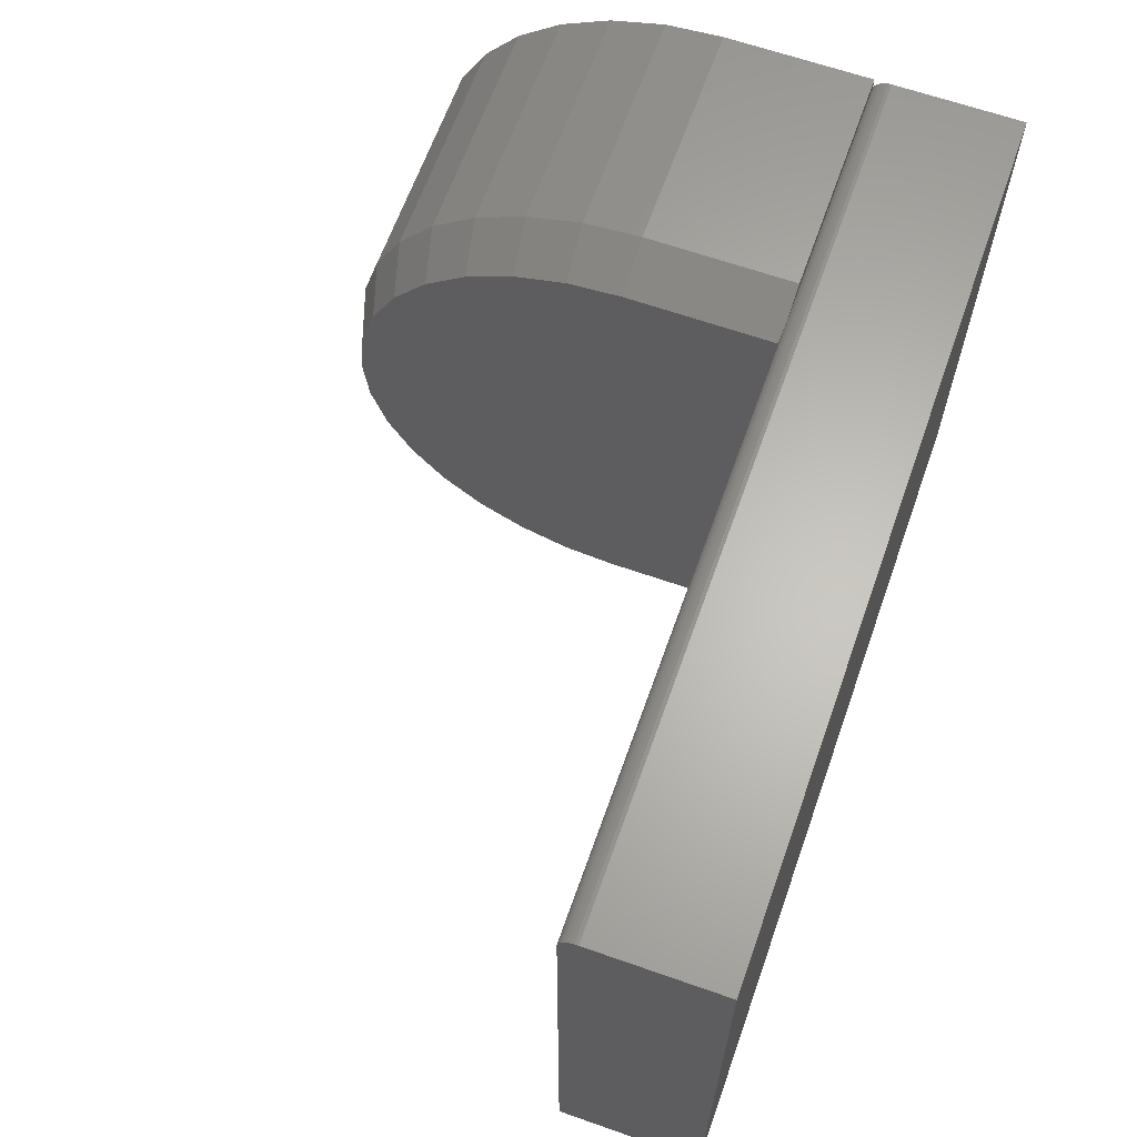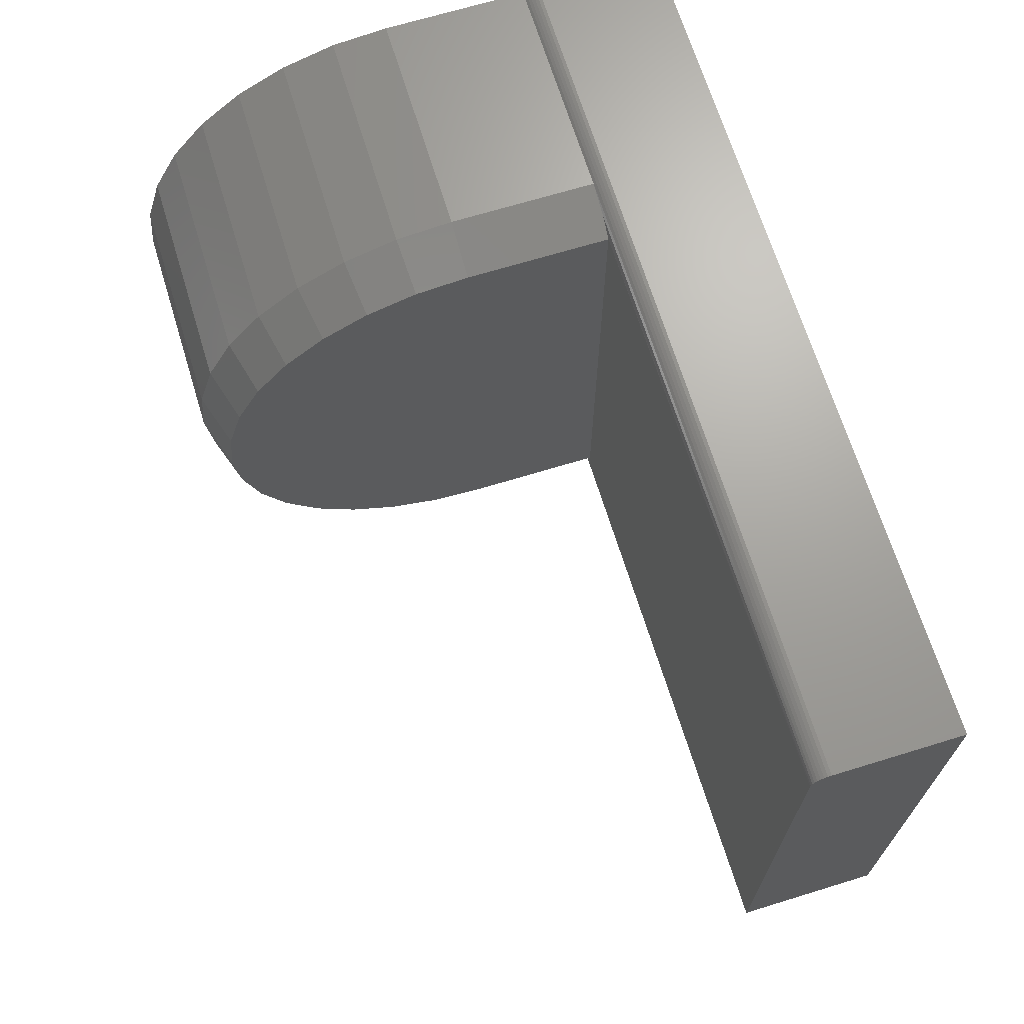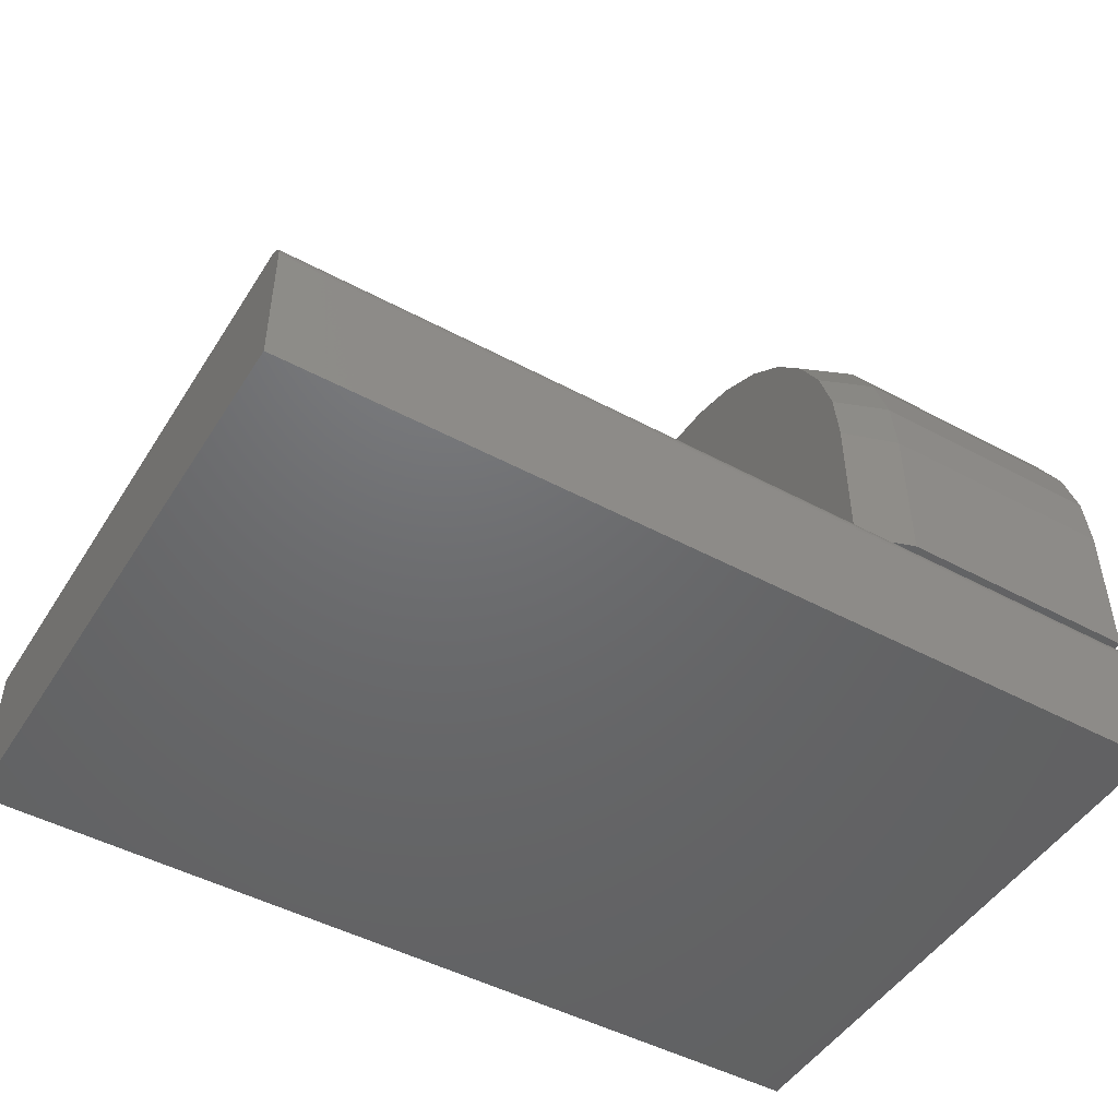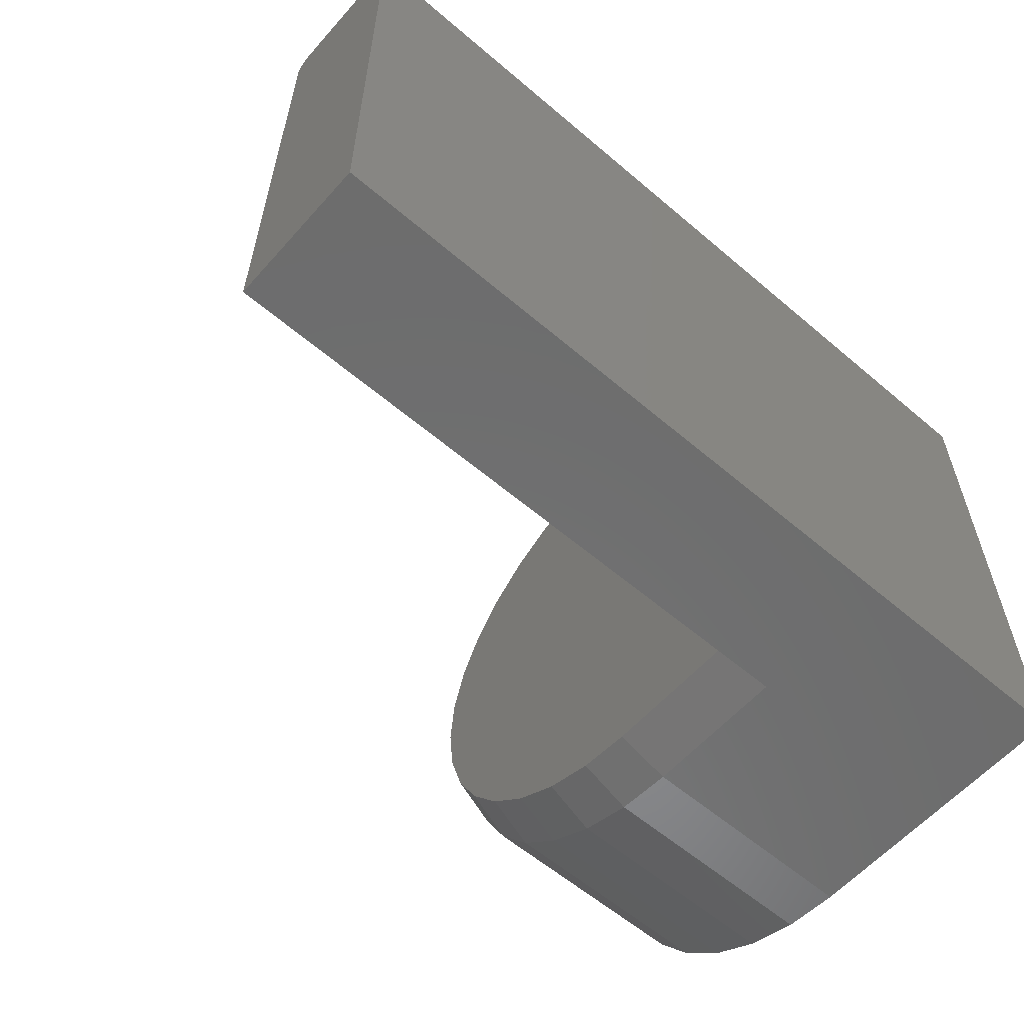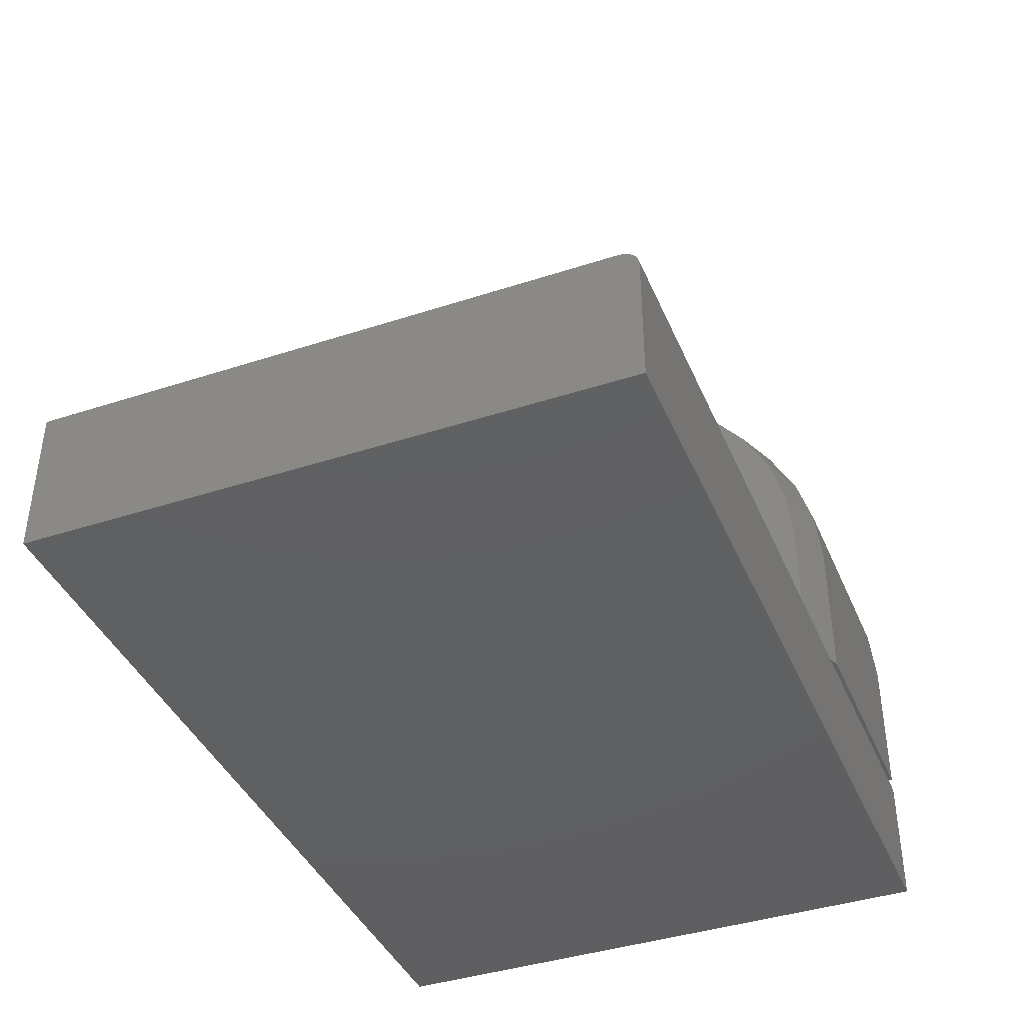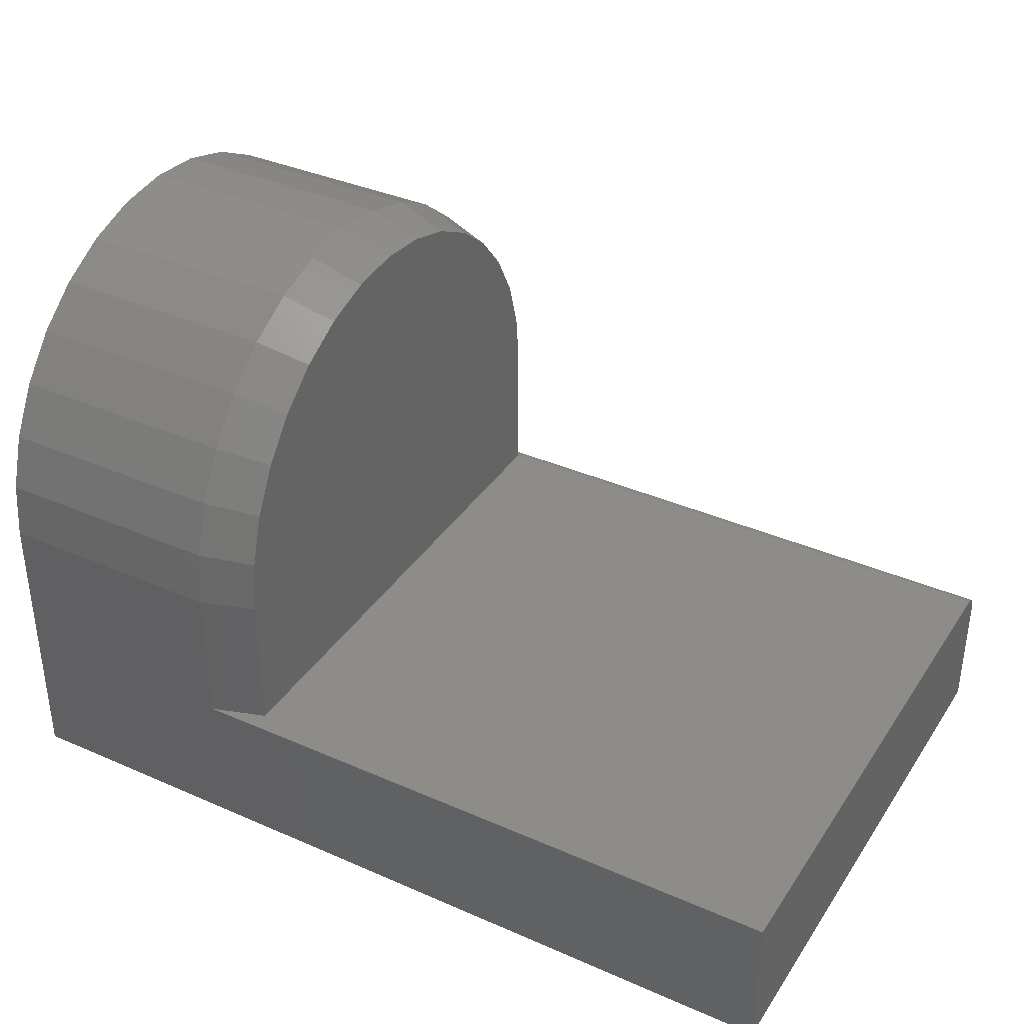
<metadata>
{"format":"stl","ext":"stl","renderer":"f3d","projection":"perspective","resolution":1024,"background":"white","views":[{"elev":64.2,"azim":109.5,"up":"+Y"},{"elev":68.1,"azim":72.9,"up":"+Y"},{"elev":-48.1,"azim":149.0,"up":"+Z"},{"elev":-59.1,"azim":138.8,"up":"+Y"},{"elev":-40.6,"azim":111.8,"up":"+Z"},{"elev":36.9,"azim":29.5,"up":"+Z"}]}
</metadata>
<code>
# stl→obj: 78 verts, 152 faces
v 0.75 0.5 0.1107
v 0.75 0 0
v 0.75 0.5 -3.062e-17
v 0.75 0.4954 0.1217
v 0.75 0.4931 0.1237
v 0.75 0.4904 0.1251
v 0.75 0.4874 0.126
v 0.75 0.4844 0.1263
v 0.75 7.735e-18 0.1263
v 0.75 0.4997 0.1137
v 0.75 0.4988 0.1167
v 0.75 0.4974 0.1194
v 1.668e-33 0.4907 0.125
v 0.2312 0.4907 0.125
v 0.25 0.4844 0.1263
v 7.943e-19 0.5 0.1107
v 6.28e-19 0.4997 0.1137
v 4.679e-19 0.4989 0.1166
v 3.199e-19 0.4975 0.1192
v 1.895e-19 0.4956 0.1216
v 8.153e-20 0.4933 0.1235
v 0.25 0.2043 0.4812
v 0.25 0.2957 0.4812
v 0.25 0.25 0.4857
v 0.25 0.1603 0.4679
v 0.25 0.01562 0.1263
v 0.25 0.01562 0.2513
v 0.25 0.4844 0.2513
v 0.25 0.02013 0.297
v 0.25 0.4799 0.297
v 0.25 0.03347 0.341
v 0.25 0.4665 0.341
v 0.25 0.05512 0.3815
v 0.25 0.4449 0.3815
v 0.25 0.08427 0.417
v 0.25 0.4157 0.417
v 0.25 0.1198 0.4462
v 0.25 0.3802 0.4462
v 0.25 0.3397 0.4679
v -1.388e-17 5.624e-33 0.2513
v 0.2031 5.624e-33 0.2513
v -1.659e-17 0.004804 0.3001
v 0.2031 0.004804 0.3001
v -1.919e-17 0.01903 0.347
v 0.2031 0.01903 0.347
v -2.159e-17 0.04213 0.3902
v 0.2031 0.04213 0.3902
v -2.369e-17 0.07322 0.4281
v 0.2031 0.07322 0.4281
v -2.542e-17 0.1111 0.4592
v 0.2031 0.1111 0.4592
v -2.67e-17 0.1543 0.4823
v 0.2031 0.1543 0.4823
v -2.749e-17 0.2012 0.4965
v 0.2031 0.2012 0.4965
v -2.776e-17 0.25 0.5013
v 0.2031 0.25 0.5013
v -2.749e-17 0.2988 0.4965
v 0.2031 0.2988 0.4965
v -2.67e-17 0.3457 0.4823
v 0.2031 0.3457 0.4823
v -2.542e-17 0.3889 0.4592
v 0.2031 0.3889 0.4592
v -2.369e-17 0.4268 0.4281
v 0.2031 0.4268 0.4281
v -2.159e-17 0.4579 0.3902
v 0.2031 0.4579 0.3902
v -1.919e-17 0.481 0.347
v 0.2031 0.481 0.347
v -1.659e-17 0.4952 0.3001
v 0.2031 0.4952 0.3001
v -7.012e-18 0.5 0.2513
v 0.2031 0.5 0.2513
v 1.7e-33 0.5 0.125
v 0.2031 0.5 0.125
v 6.939e-18 -7.654e-18 0
v 0.2031 0 0.1263
v 6.939e-18 0.5 -2.776e-17
f 1 2 3
f 4 5 6
f 4 6 7
f 4 7 8
f 9 2 1
f 9 1 10
f 9 10 11
f 9 11 12
f 9 12 4
f 9 4 8
f 13 14 5
f 14 6 5
f 14 15 6
f 15 7 6
f 15 8 7
f 1 16 10
f 10 16 17
f 10 17 11
f 11 17 18
f 11 18 12
f 12 18 19
f 12 19 4
f 4 19 20
f 4 20 5
f 5 20 21
f 5 21 13
f 22 23 24
f 23 22 25
f 26 15 27
f 27 15 28
f 27 28 29
f 29 28 30
f 29 30 31
f 31 30 32
f 31 32 33
f 33 32 34
f 33 34 35
f 35 34 36
f 35 36 37
f 37 36 38
f 37 38 25
f 25 38 39
f 25 39 23
f 40 41 42
f 42 41 43
f 42 43 44
f 44 43 45
f 44 45 46
f 46 45 47
f 46 47 48
f 48 47 49
f 48 49 50
f 50 49 51
f 50 51 52
f 52 51 53
f 52 53 54
f 54 53 55
f 54 55 56
f 56 55 57
f 56 57 58
f 58 57 59
f 58 59 60
f 60 59 61
f 60 61 62
f 62 61 63
f 62 63 64
f 64 63 65
f 64 65 66
f 66 65 67
f 66 67 68
f 68 67 69
f 68 69 70
f 70 69 71
f 70 71 72
f 72 71 73
f 74 72 75
f 75 72 73
f 74 14 13
f 74 75 14
f 2 9 76
f 76 9 77
f 76 77 40
f 40 77 41
f 8 15 9
f 9 15 26
f 9 26 77
f 78 16 3
f 3 16 1
f 76 78 2
f 2 78 3
f 14 75 15
f 15 75 73
f 15 73 28
f 26 27 77
f 77 27 41
f 57 23 59
f 59 23 39
f 59 39 61
f 61 39 38
f 61 38 63
f 63 38 36
f 63 36 65
f 65 36 34
f 65 34 67
f 67 34 32
f 67 32 69
f 69 32 30
f 69 30 71
f 71 30 28
f 71 28 73
f 23 57 24
f 24 57 55
f 24 55 22
f 22 55 53
f 22 53 25
f 25 53 51
f 25 51 37
f 37 51 49
f 37 49 35
f 35 49 47
f 35 47 33
f 33 47 45
f 33 45 31
f 31 45 43
f 31 43 29
f 29 43 41
f 29 41 27
f 56 58 54
f 52 54 58
f 21 20 13
f 78 76 16
f 40 42 70
f 40 70 72
f 40 72 74
f 40 74 13
f 40 13 20
f 40 20 19
f 40 19 18
f 40 18 17
f 40 17 16
f 40 16 76
f 58 60 52
f 52 60 62
f 52 62 50
f 50 62 64
f 50 64 48
f 48 64 66
f 48 66 46
f 46 66 68
f 46 68 44
f 44 68 70
f 44 70 42

</code>
